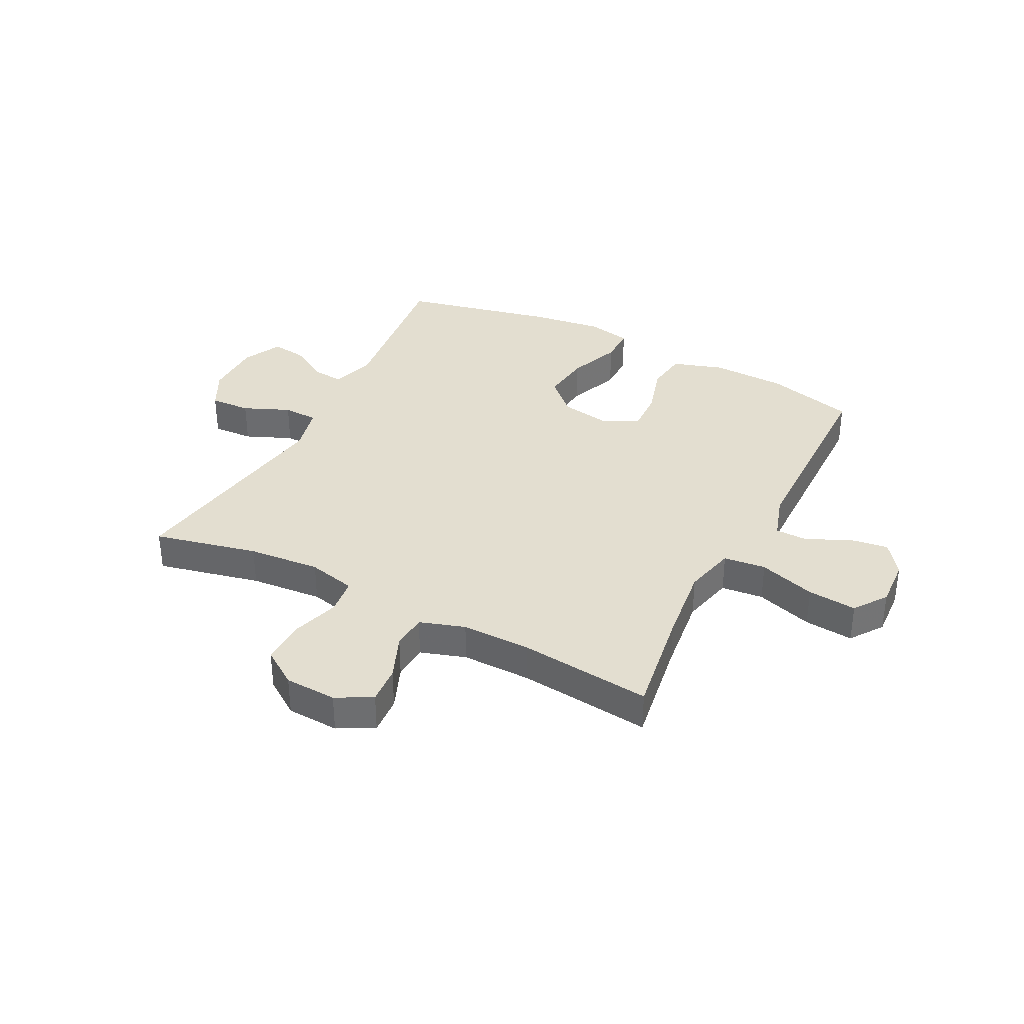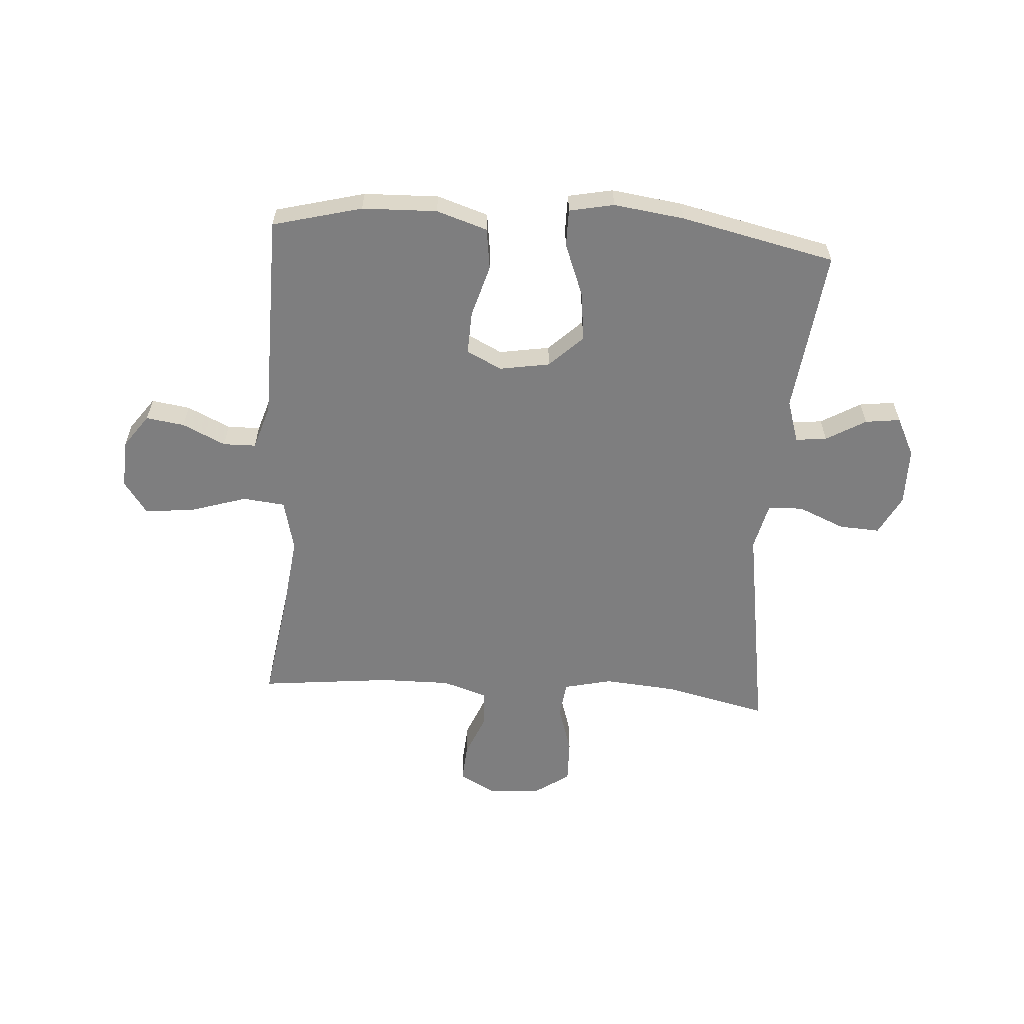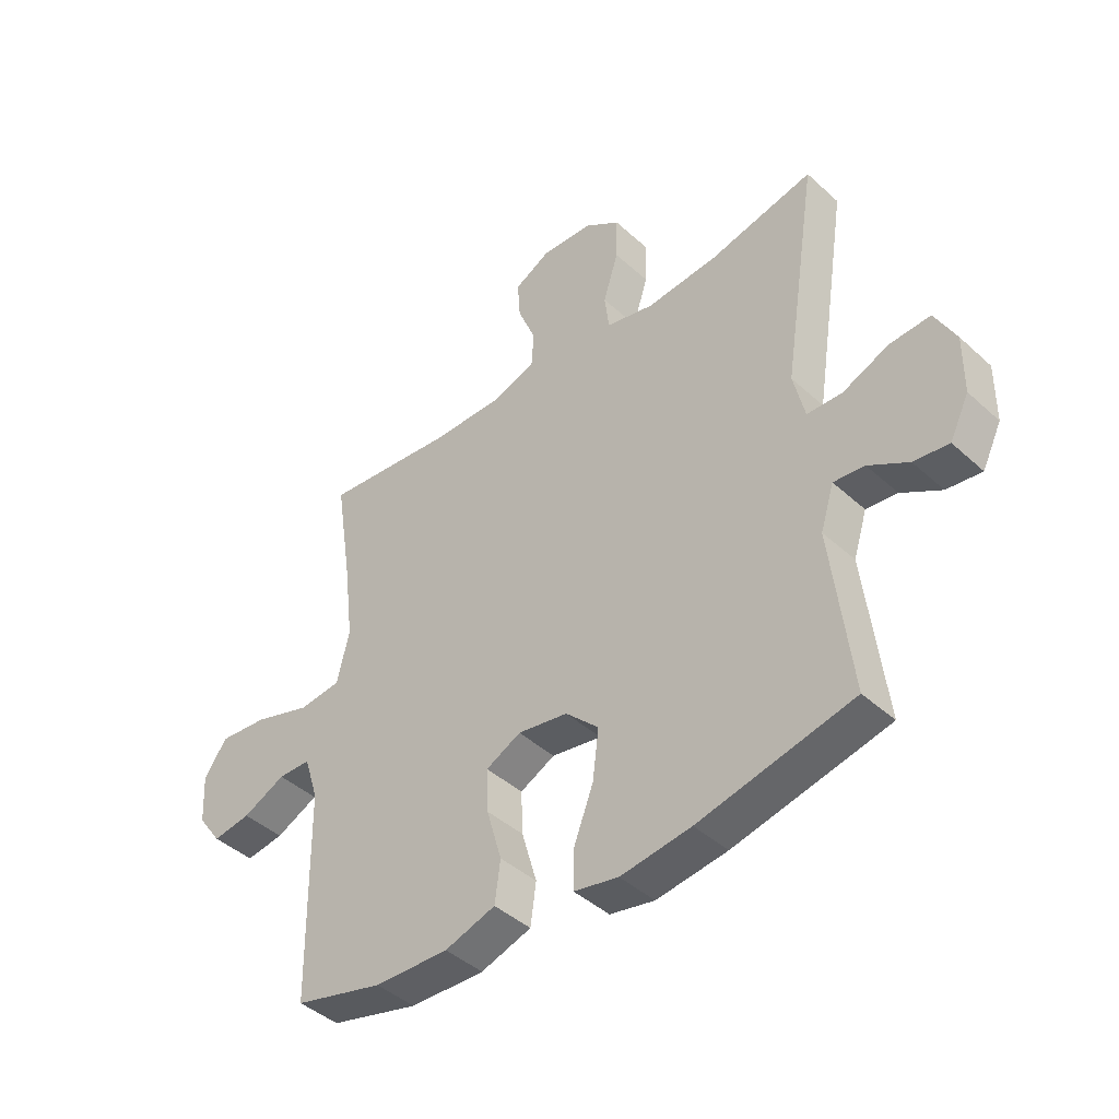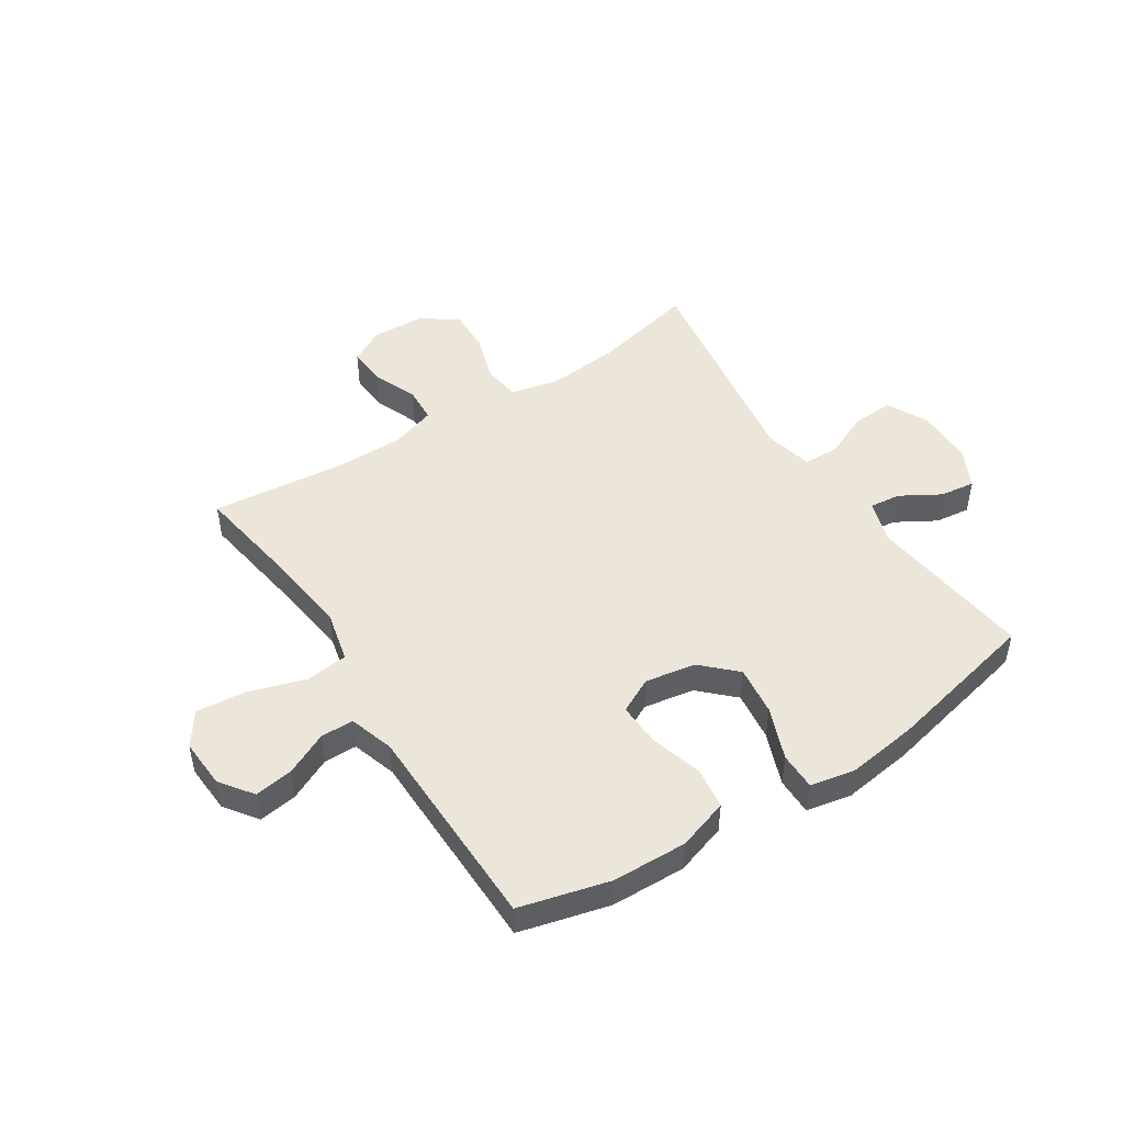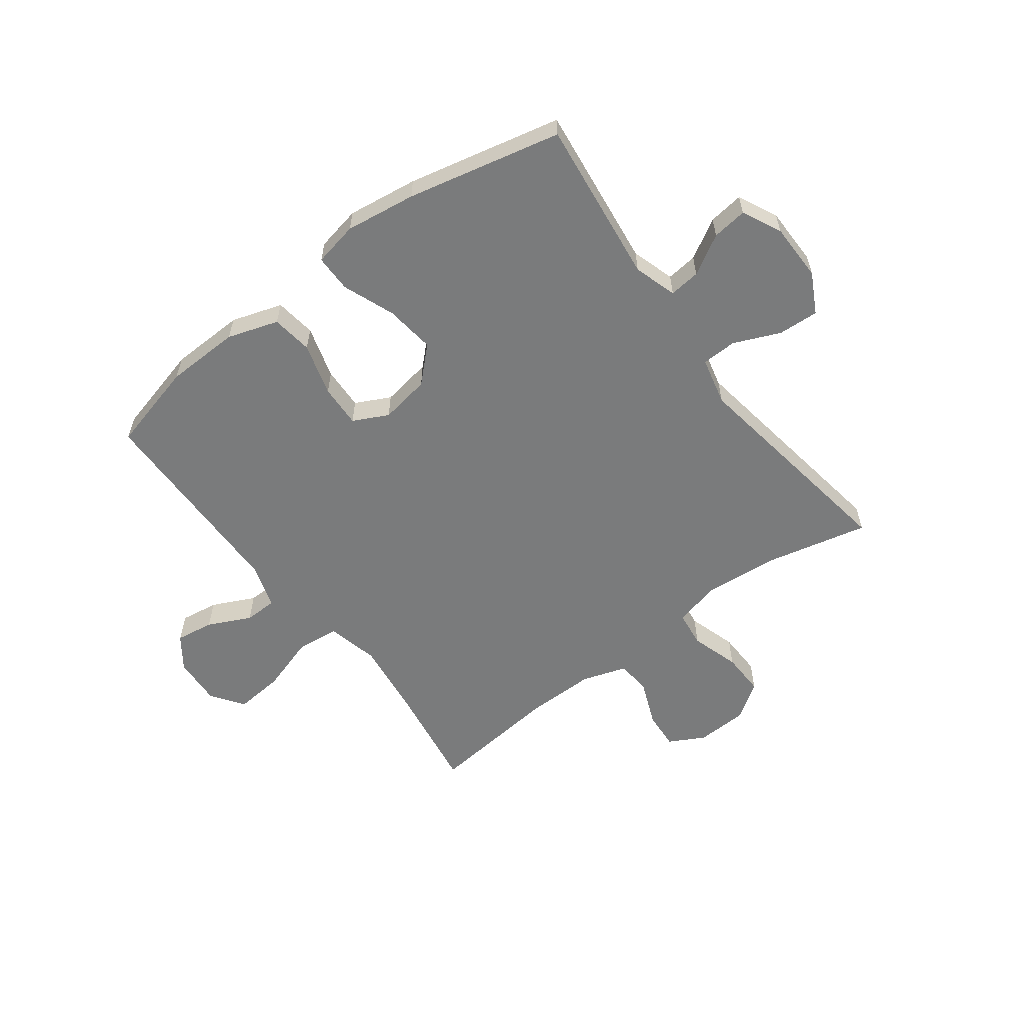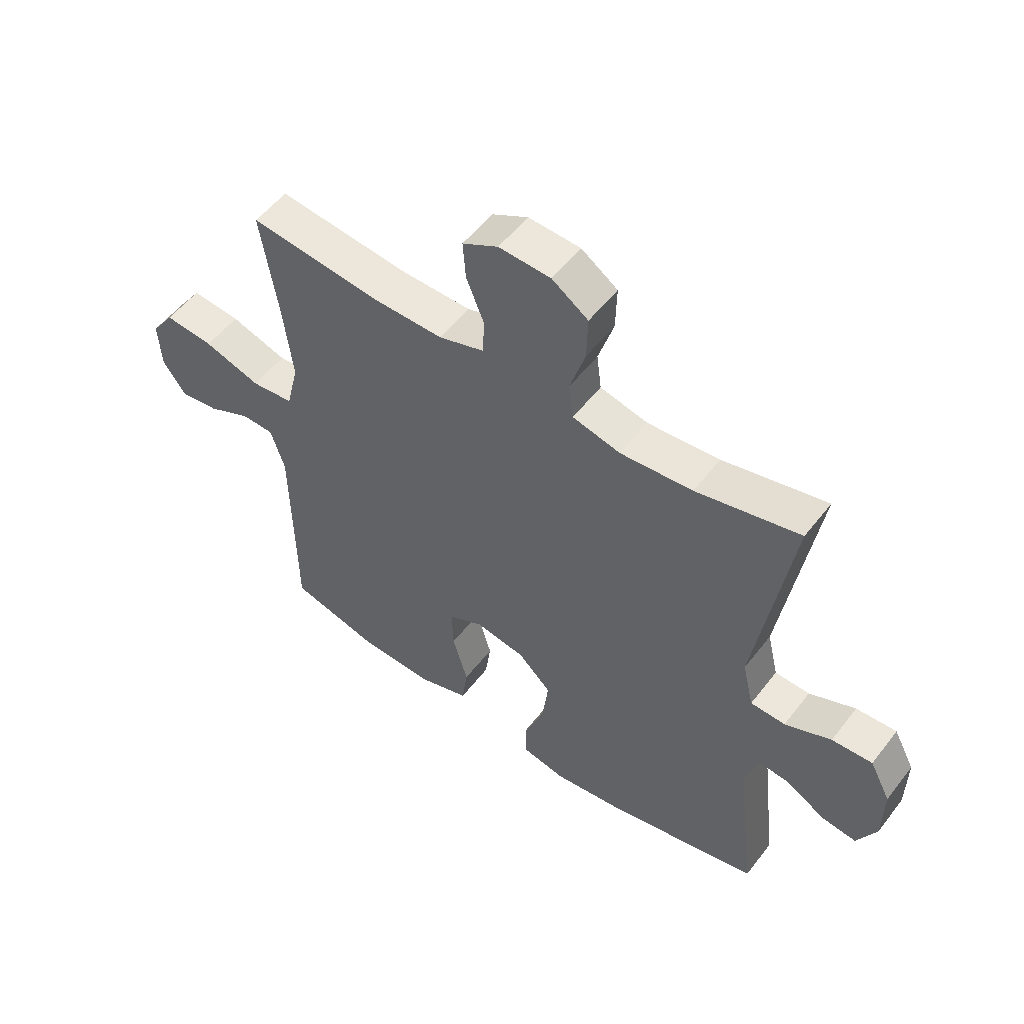
<metadata>
{"format":"obj","ext":"obj","renderer":"f3d","projection":"perspective","resolution":1024,"background":"white","views":[{"elev":35.8,"azim":27.2,"up":"+Y"},{"elev":-59.4,"azim":176.1,"up":"+Y"},{"elev":-42.8,"azim":-137.1,"up":"+Z"},{"elev":48.4,"azim":147.1,"up":"+Y"},{"elev":-58.3,"azim":-143.2,"up":"+Y"},{"elev":53.7,"azim":-143.2,"up":"+Z"}]}
</metadata>
<code>
v 0.5 0.07 -0.5
v 0.342 0.07 -0.541
v 0.21 0.07 -0.545
v 0.12 0.07 -0.516
v 0.11 0.07 -0.443
v 0.137 0.07 -0.35
v 0.14 0.07 -0.274
v 0.078 0.07 -0.243
v -0.011 0.07 -0.258
v -0.07 0.07 -0.315
v -0.059 0.07 -0.403
v -0.023 0.07 -0.496
v -0.023 0.07 -0.562
v -0.102 0.07 -0.578
v -0.227 0.07 -0.561
v -0.5 0.07 -0.5
v -0.465 0.07 -0.208
v -0.489 0.07 -0.132
v -0.544 0.07 -0.138
v -0.614 0.07 -0.179
v -0.676 0.07 -0.187
v -0.71 0.07 -0.118
v -0.711 0.07 -0.015
v -0.674 0.07 0.056
v -0.602 0.07 0.052
v -0.52 0.07 0.017
v -0.458 0.07 0.019
v -0.438 0.07 0.104
v -0.5 0.07 0.5
v -0.316 0.07 0.458
v -0.188 0.07 0.447
v -0.103 0.07 0.467
v -0.095 0.07 0.532
v -0.122 0.07 0.618
v -0.124 0.07 0.696
v -0.06 0.07 0.74
v 0.032 0.07 0.744
v 0.095 0.07 0.71
v 0.09 0.07 0.642
v 0.058 0.07 0.563
v 0.062 0.07 0.5
v 0.142 0.07 0.474
v 0.266 0.07 0.475
v 0.5 0.07 0.5
v 0.47 0.07 0.307
v 0.453 0.07 0.168
v 0.475 0.07 0.076
v 0.55 0.07 0.068
v 0.651 0.07 0.1
v 0.738 0.07 0.108
v 0.779 0.07 0.05
v 0.774 0.07 -0.037
v 0.732 0.07 -0.095
v 0.664 0.07 -0.085
v 0.588 0.07 -0.049
v 0.53 0.07 -0.05
v 0.505 0.07 -0.129
v 0.5 0 -0.5
v 0.342 0 -0.541
v 0.21 0 -0.545
v 0.12 0 -0.516
v 0.11 0 -0.443
v 0.137 0 -0.35
v 0.14 0 -0.274
v 0.078 0 -0.243
v -0.011 0 -0.258
v -0.07 0 -0.315
v -0.059 0 -0.403
v -0.023 0 -0.496
v -0.023 0 -0.562
v -0.102 0 -0.578
v -0.227 0 -0.561
v -0.5 0 -0.5
v -0.465 0 -0.208
v -0.489 0 -0.132
v -0.544 0 -0.138
v -0.614 0 -0.179
v -0.676 0 -0.187
v -0.71 0 -0.118
v -0.711 0 -0.015
v -0.674 0 0.056
v -0.602 0 0.052
v -0.52 0 0.017
v -0.458 0 0.019
v -0.438 0 0.104
v -0.5 0 0.5
v -0.316 0 0.458
v -0.188 0 0.447
v -0.103 0 0.467
v -0.095 0 0.532
v -0.122 0 0.618
v -0.124 0 0.696
v -0.06 0 0.74
v 0.032 0 0.744
v 0.095 0 0.71
v 0.09 0 0.642
v 0.058 0 0.563
v 0.062 0 0.5
v 0.142 0 0.474
v 0.266 0 0.475
v 0.5 0 0.5
v 0.47 0 0.307
v 0.453 0 0.168
v 0.475 0 0.076
v 0.55 0 0.068
v 0.651 0 0.1
v 0.738 0 0.108
v 0.779 0 0.05
v 0.774 0 -0.037
v 0.732 0 -0.095
v 0.664 0 -0.085
v 0.588 0 -0.049
v 0.53 0 -0.05
v 0.505 0 -0.129
f 52 53 54 55
f 52 55 56
f 51 52 56
f 48 49 50 51
f 48 51 56
f 47 48 56 57
f 43 44 45
f 42 43 45 46
f 41 42 46 47
f 37 38 39 40
f 37 40 41
f 36 37 41
f 33 34 35 36
f 32 33 36 41
f 31 32 41 47
f 28 29 30
f 27 28 30 31
f 23 24 25 26
f 23 26 27
f 22 23 27
f 19 20 21 22
f 18 19 22 27
f 17 18 27 31
f 11 12 13 14
f 10 11 14 15
f 3 4 5 6
f 3 6 7
f 2 3 7
f 1 2 7
f 57 1 7
f 47 57 7 8
f 31 47 8 9
f 17 31 9 10
f 10 15 16 17
f 112 111 110 109
f 113 112 109
f 113 109 108
f 108 107 106 105
f 113 108 105
f 114 113 105 104
f 102 101 100
f 103 102 100 99
f 104 103 99 98
f 97 96 95 94
f 98 97 94
f 98 94 93
f 93 92 91 90
f 98 93 90 89
f 104 98 89 88
f 87 86 85
f 88 87 85 84
f 83 82 81 80
f 84 83 80
f 84 80 79
f 79 78 77 76
f 84 79 76 75
f 88 84 75 74
f 71 70 69 68
f 72 71 68 67
f 63 62 61 60
f 64 63 60
f 64 60 59
f 64 59 58
f 64 58 114
f 65 64 114 104
f 66 65 104 88
f 67 66 88 74
f 74 73 72 67
f 1 58 59 2
f 2 59 60 3
f 3 60 61 4
f 4 61 62 5
f 5 62 63 6
f 6 63 64 7
f 7 64 65 8
f 8 65 66 9
f 9 66 67 10
f 10 67 68 11
f 11 68 69 12
f 12 69 70 13
f 13 70 71 14
f 14 71 72 15
f 15 72 73 16
f 16 73 74 17
f 17 74 75 18
f 18 75 76 19
f 19 76 77 20
f 20 77 78 21
f 21 78 79 22
f 22 79 80 23
f 23 80 81 24
f 24 81 82 25
f 25 82 83 26
f 26 83 84 27
f 27 84 85 28
f 28 85 86 29
f 29 86 87 30
f 30 87 88 31
f 31 88 89 32
f 32 89 90 33
f 33 90 91 34
f 34 91 92 35
f 35 92 93 36
f 36 93 94 37
f 37 94 95 38
f 38 95 96 39
f 39 96 97 40
f 40 97 98 41
f 41 98 99 42
f 42 99 100 43
f 43 100 101 44
f 44 101 102 45
f 45 102 103 46
f 46 103 104 47
f 47 104 105 48
f 48 105 106 49
f 49 106 107 50
f 50 107 108 51
f 51 108 109 52
f 52 109 110 53
f 53 110 111 54
f 54 111 112 55
f 55 112 113 56
f 56 113 114 57
f 57 114 58 1

</code>
